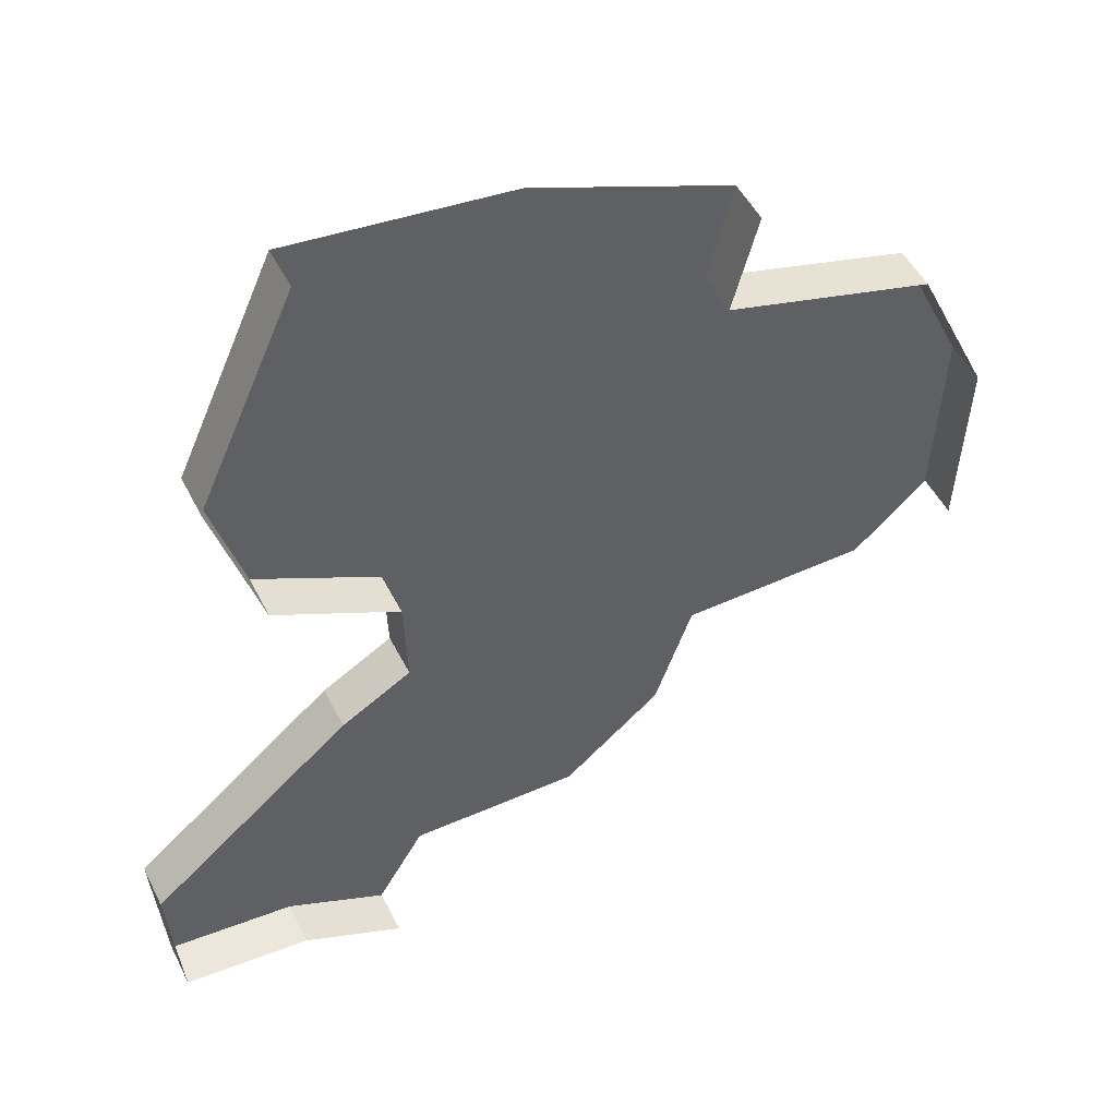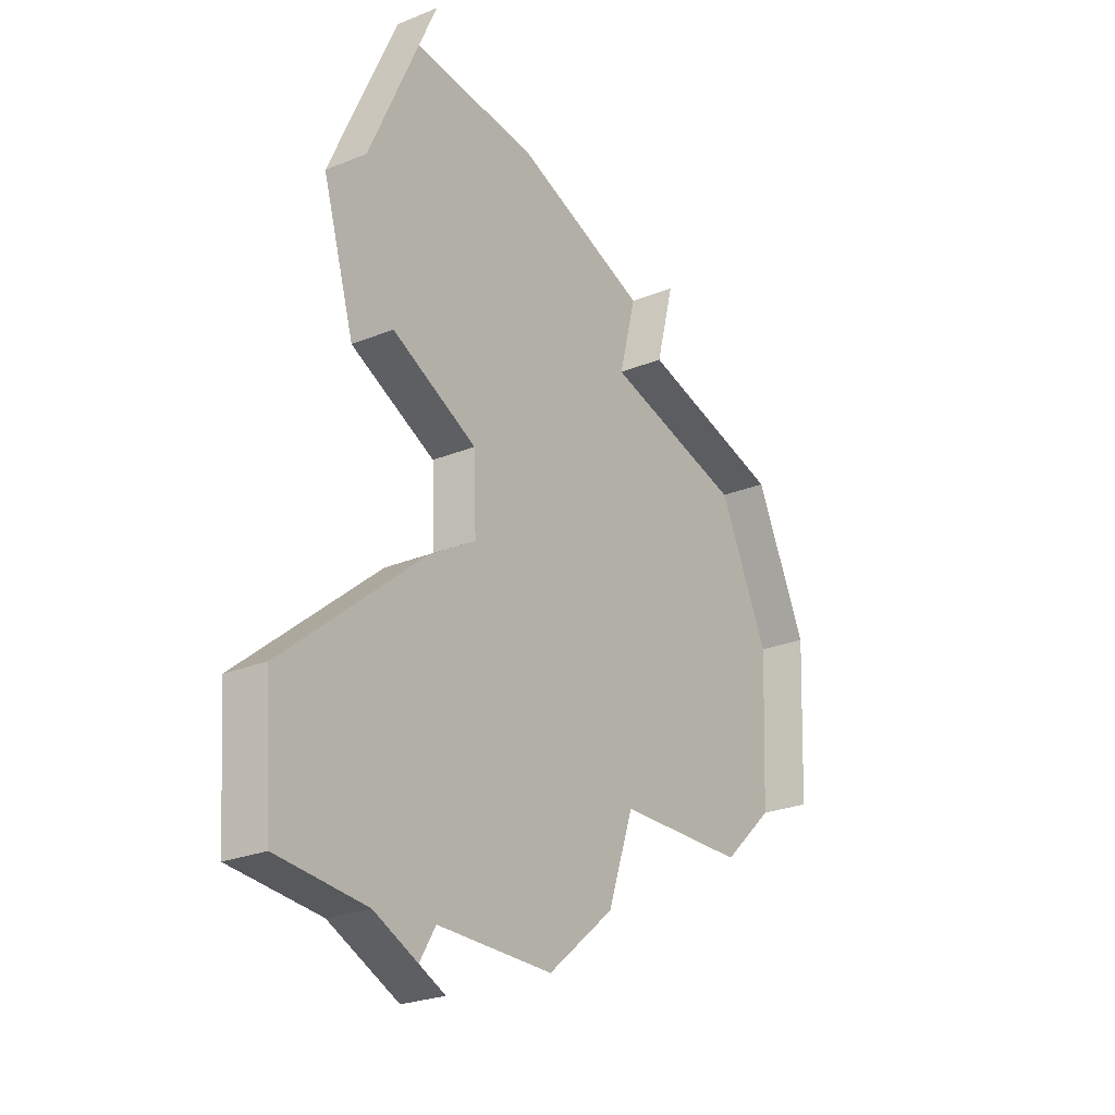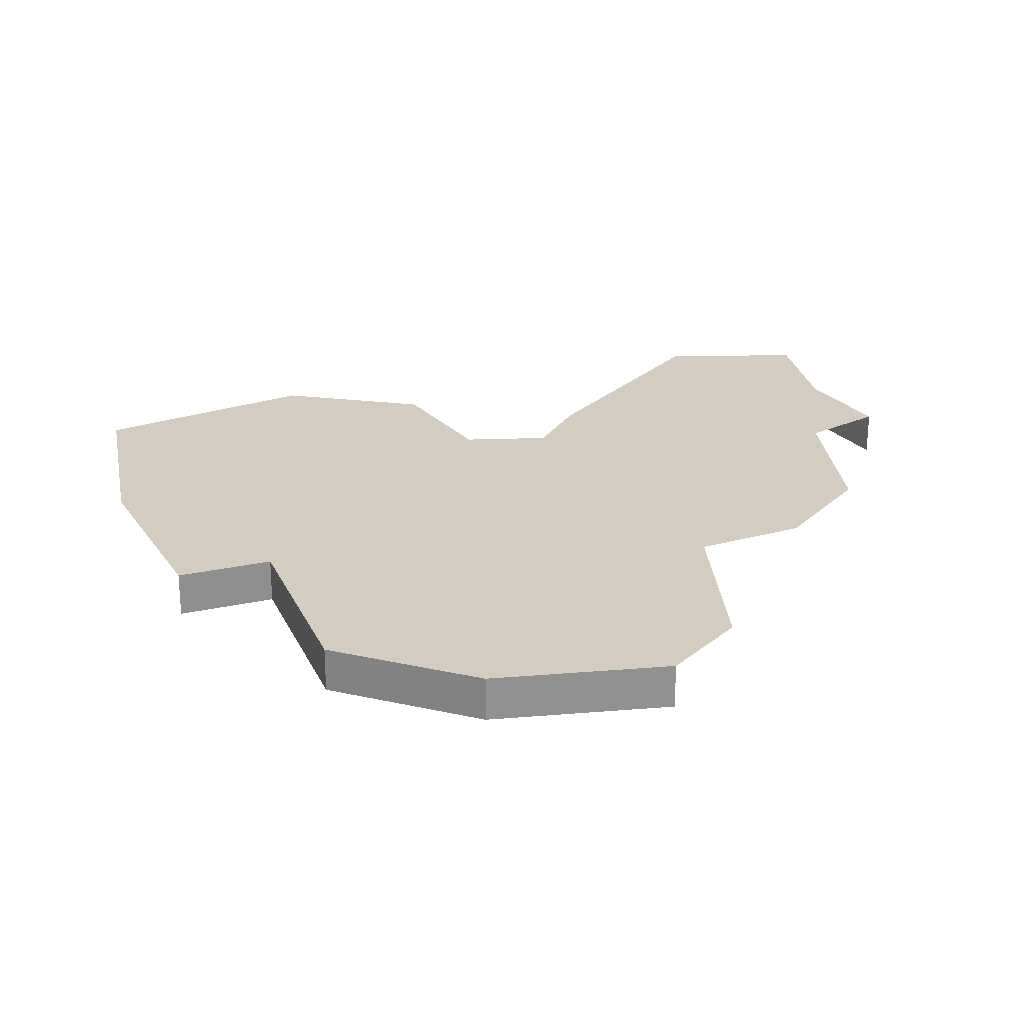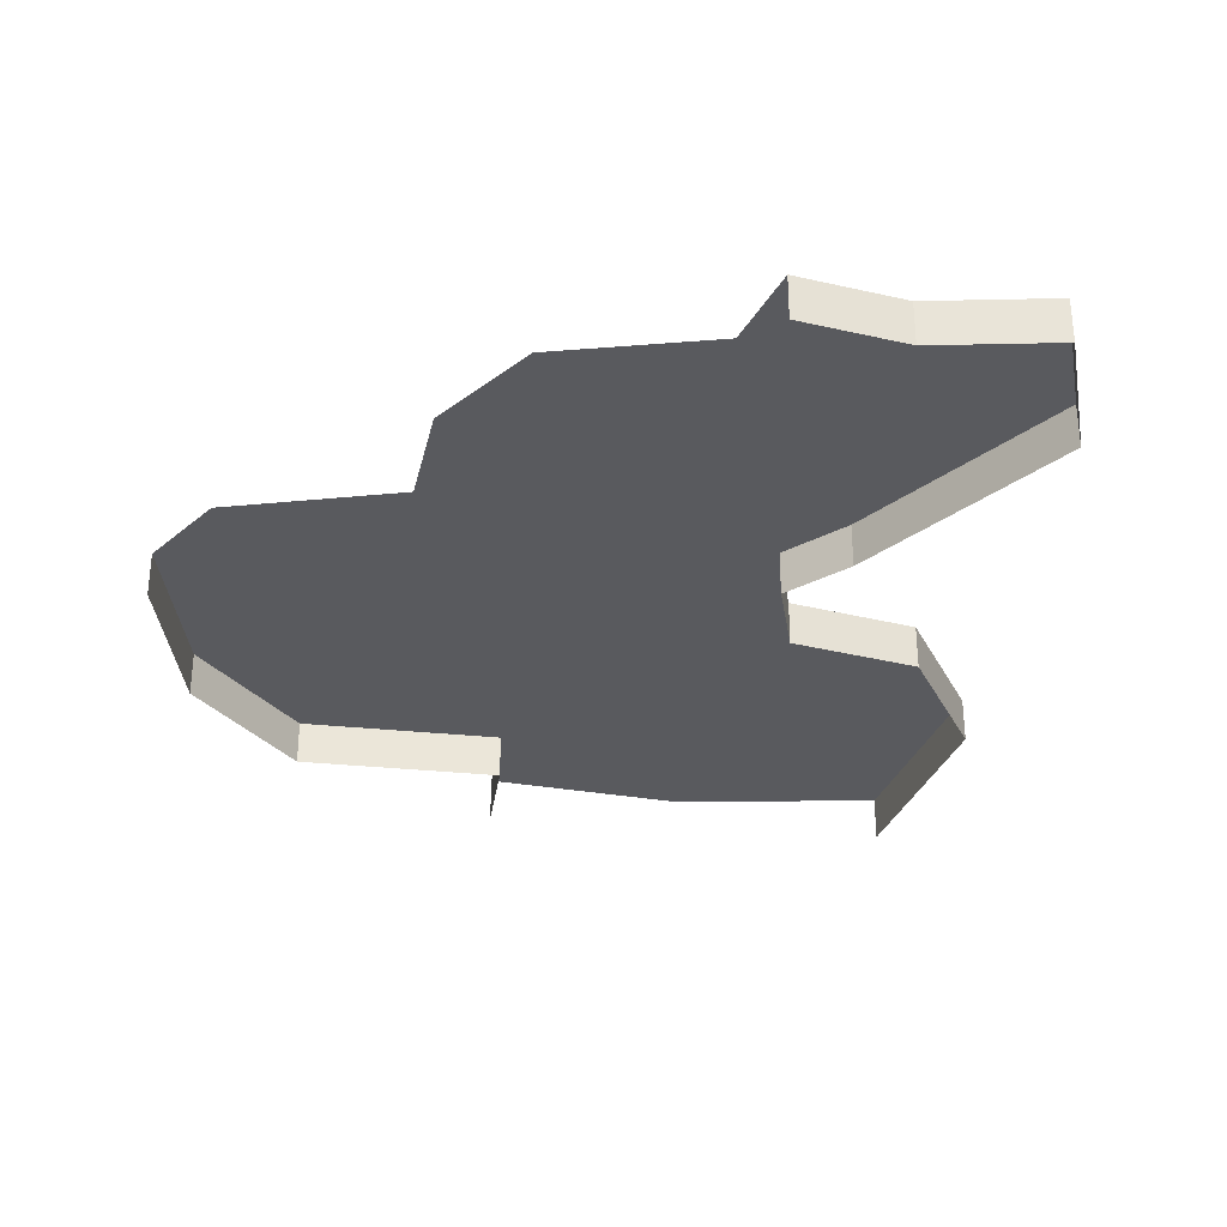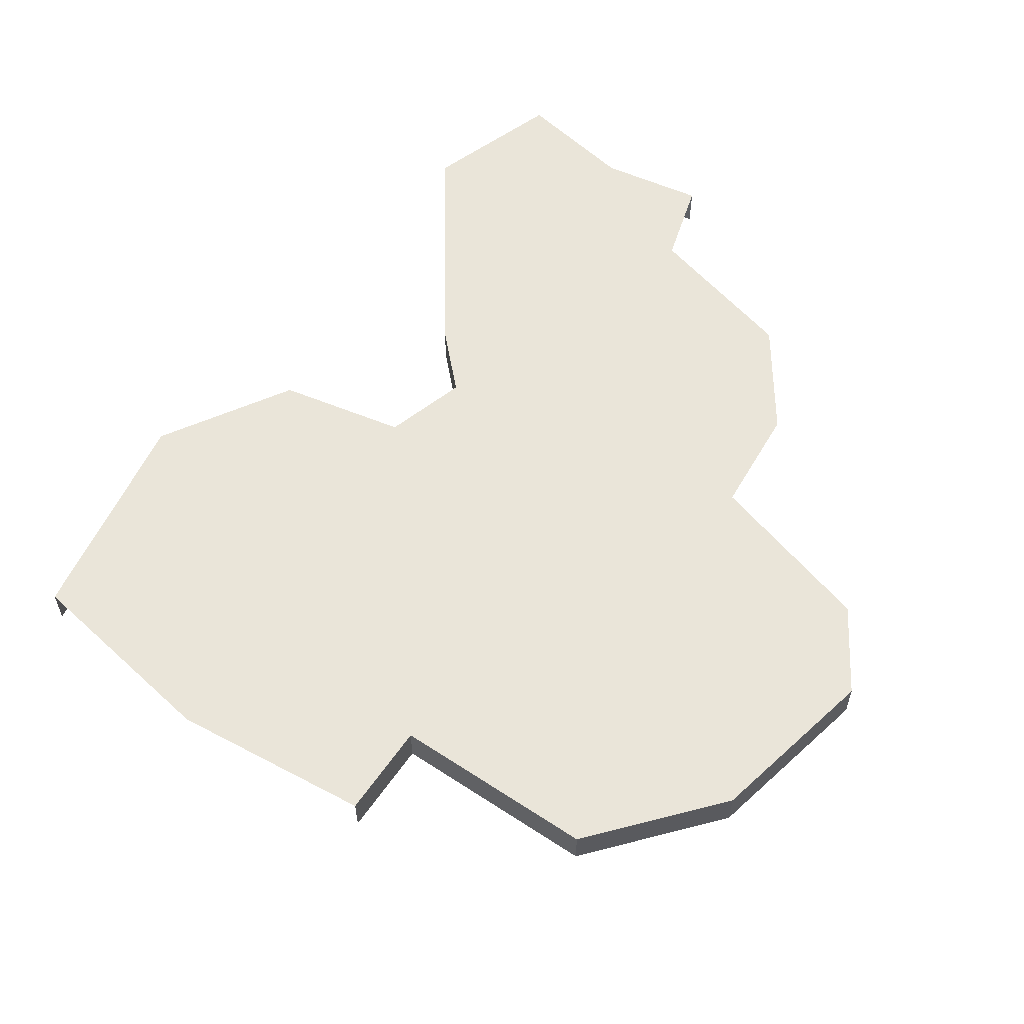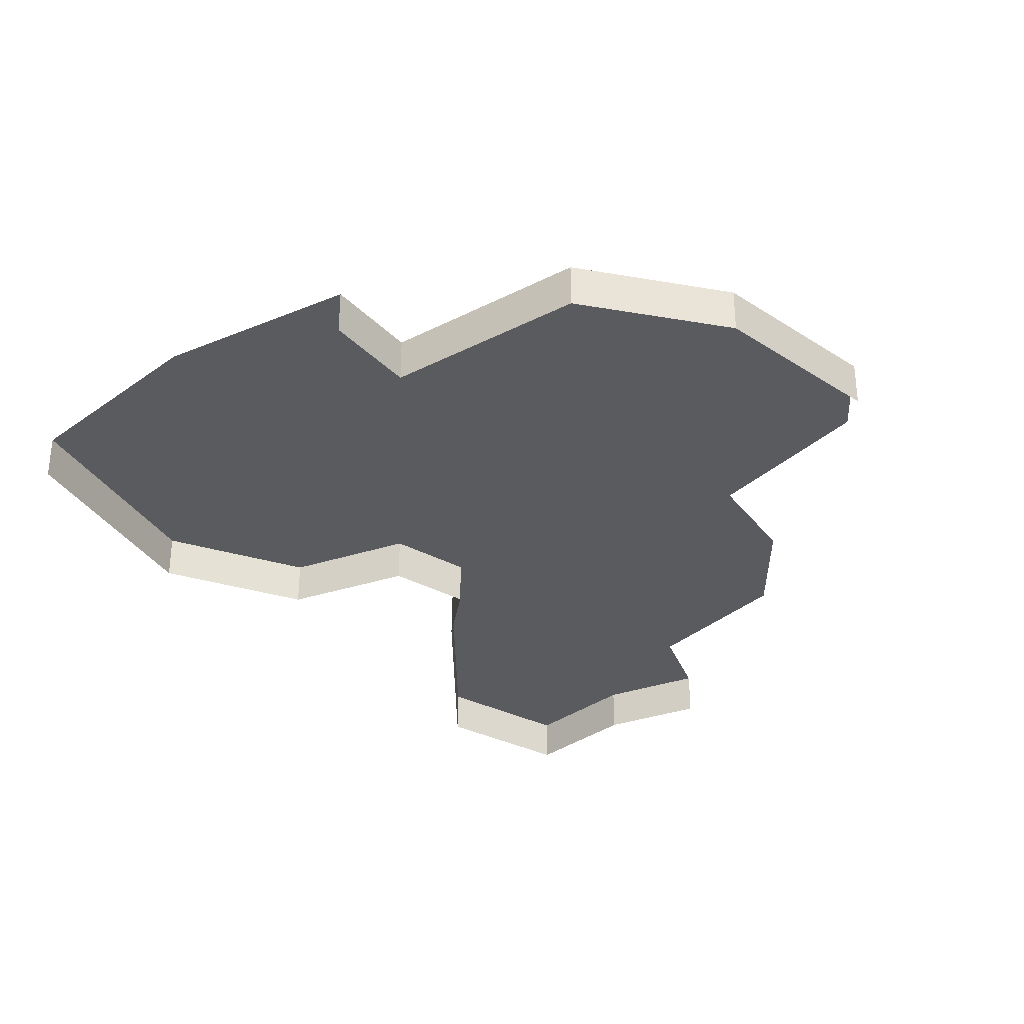
<metadata>
{"format":"obj","ext":"obj","renderer":"f3d","projection":"perspective","resolution":1024,"background":"white","views":[{"elev":49.6,"azim":-26.0,"up":"+Z"},{"elev":-25.1,"azim":-56.5,"up":"+Z"},{"elev":24.5,"azim":84.6,"up":"+Y"},{"elev":-31.4,"azim":-173.4,"up":"+Y"},{"elev":58.3,"azim":49.2,"up":"+Y"},{"elev":-32.6,"azim":50.5,"up":"+Y"}]}
</metadata>
<code>
o province_014
v -24.31 0.04552 -0.7435
v -24.17 0.04552 -0.5006
v -23.64 0.04552 -0.5006
v -23.33 0.04552 -0.2439
v -23.22 0.04552 0.09612
v -22.63 0.04552 0.11
v -24.62 0.04552 -0.602
v -25.01 0.04552 -0.5686
v -25.05 0.04552 -0.1107
v -24.43 0.04552 0.4056
v -24.6 0.04552 0.9968
v -24.75 0.04552 1.471
v -23.77 0.04552 2.071
v -24.23 0.04552 0.8106
v -24.22 0.04552 0.531
v -22.4 0.04552 0.3257
v -23.24 0.04552 1.546
v -22.61 0.04552 1.376
v -22.38 0.04552 0.9023
v -22.4 -0.09448 0.3257
v -23.16 -0.09448 1.843
v -23.24 -0.09448 1.546
v -22.61 -0.09448 1.376
v -22.38 -0.09448 0.9023
v -24.31 -0.09448 -0.7435
v -24.62 -0.09448 -0.602
v -25.01 -0.09448 -0.5686
v -25.05 -0.09448 -0.1107
v -24.43 -0.09448 0.4056
v -24.6 -0.09448 0.9968
v -24.75 -0.09448 1.471
v -24.45 -0.09448 2.138
v -24.23 -0.09448 0.8106
v -24.22 -0.09448 0.531
v -24.45 0.04552 2.138
v -23.59 0.04552 2.004
v -23.16 0.04552 1.843
f 31 35 12
f 24 16 19
f 30 12 11
f 33 11 14
f 21 17 37
f 34 14 15
f 25 7 1
f 27 9 8
f 22 18 17
f 23 19 18
f 5 4 15
f 29 15 10
f 26 8 7
f 28 10 9
f 31 32 35
f 24 20 16
f 30 31 12
f 33 30 11
f 21 22 17
f 34 33 14
f 25 26 7
f 27 28 9
f 22 23 18
f 23 24 19
f 9 10 7
f 10 15 2
f 7 10 2
f 14 11 12
f 8 9 7
f 14 12 13
f 12 35 13
f 1 7 2
f 15 14 5
f 14 13 36
f 17 14 36
f 36 37 17
f 17 18 19
f 14 17 5
f 2 15 3
f 4 3 15
f 17 19 5
f 19 16 6
f 5 19 6
f 29 34 15
f 26 27 8
f 28 29 10

</code>
